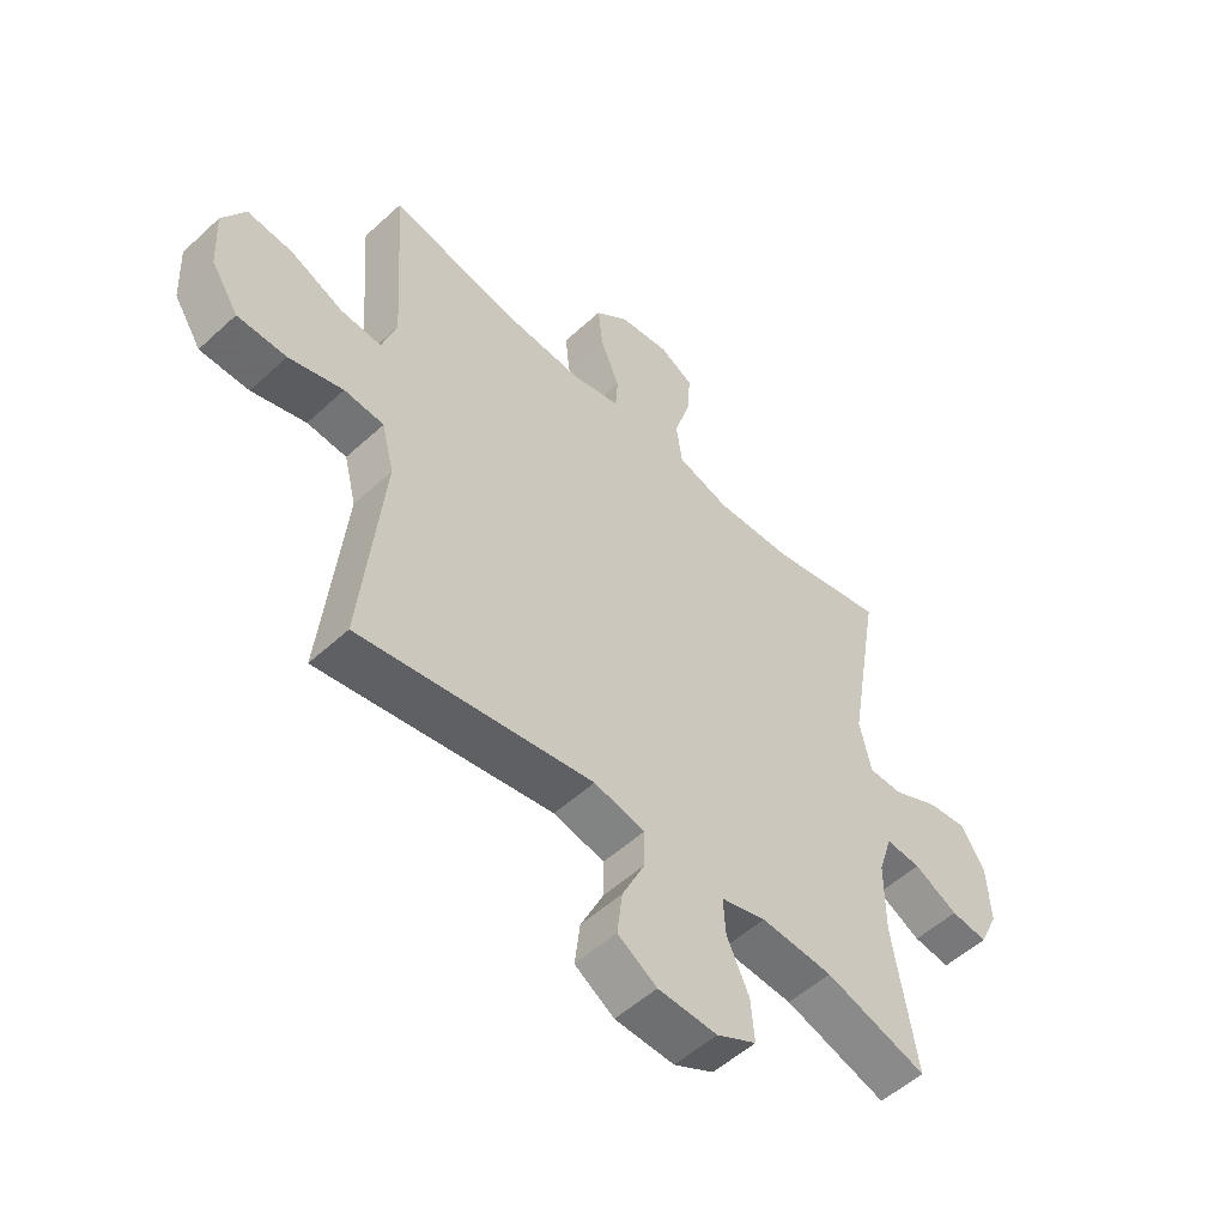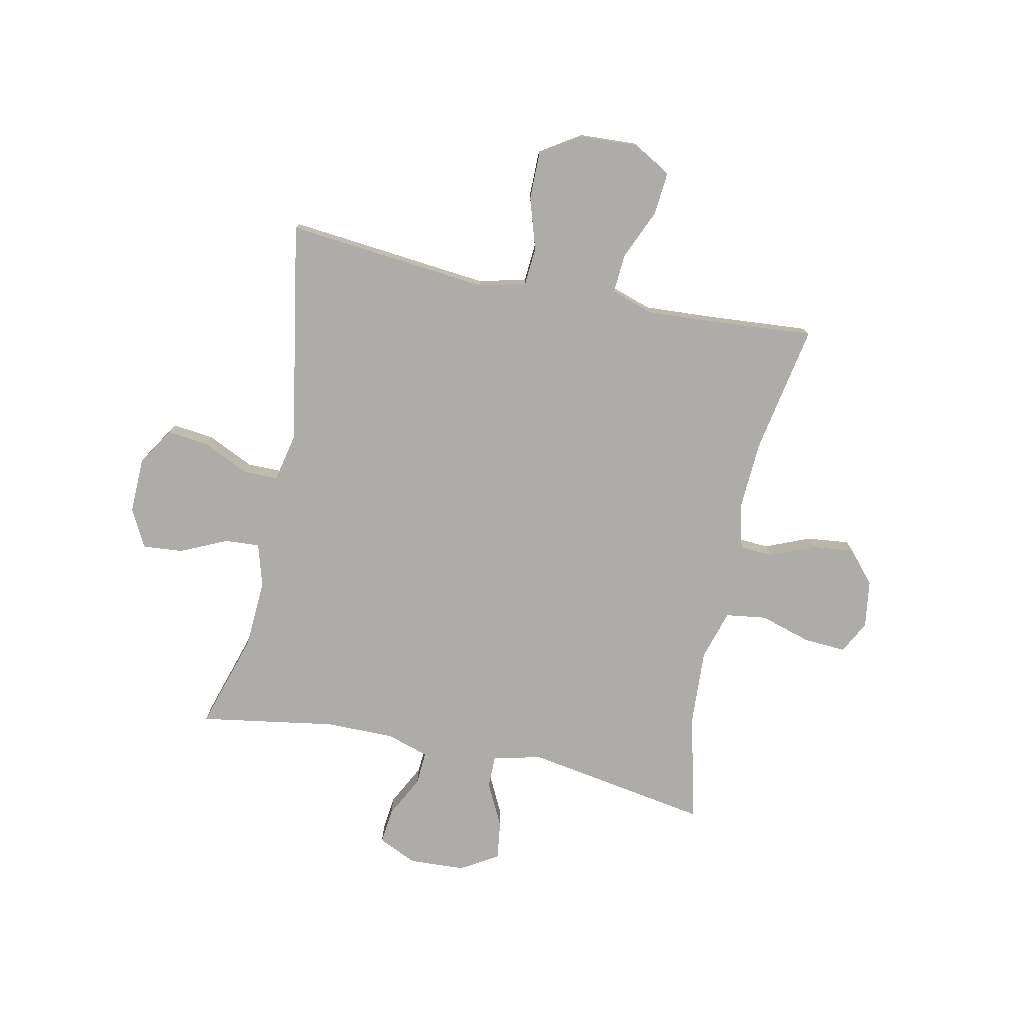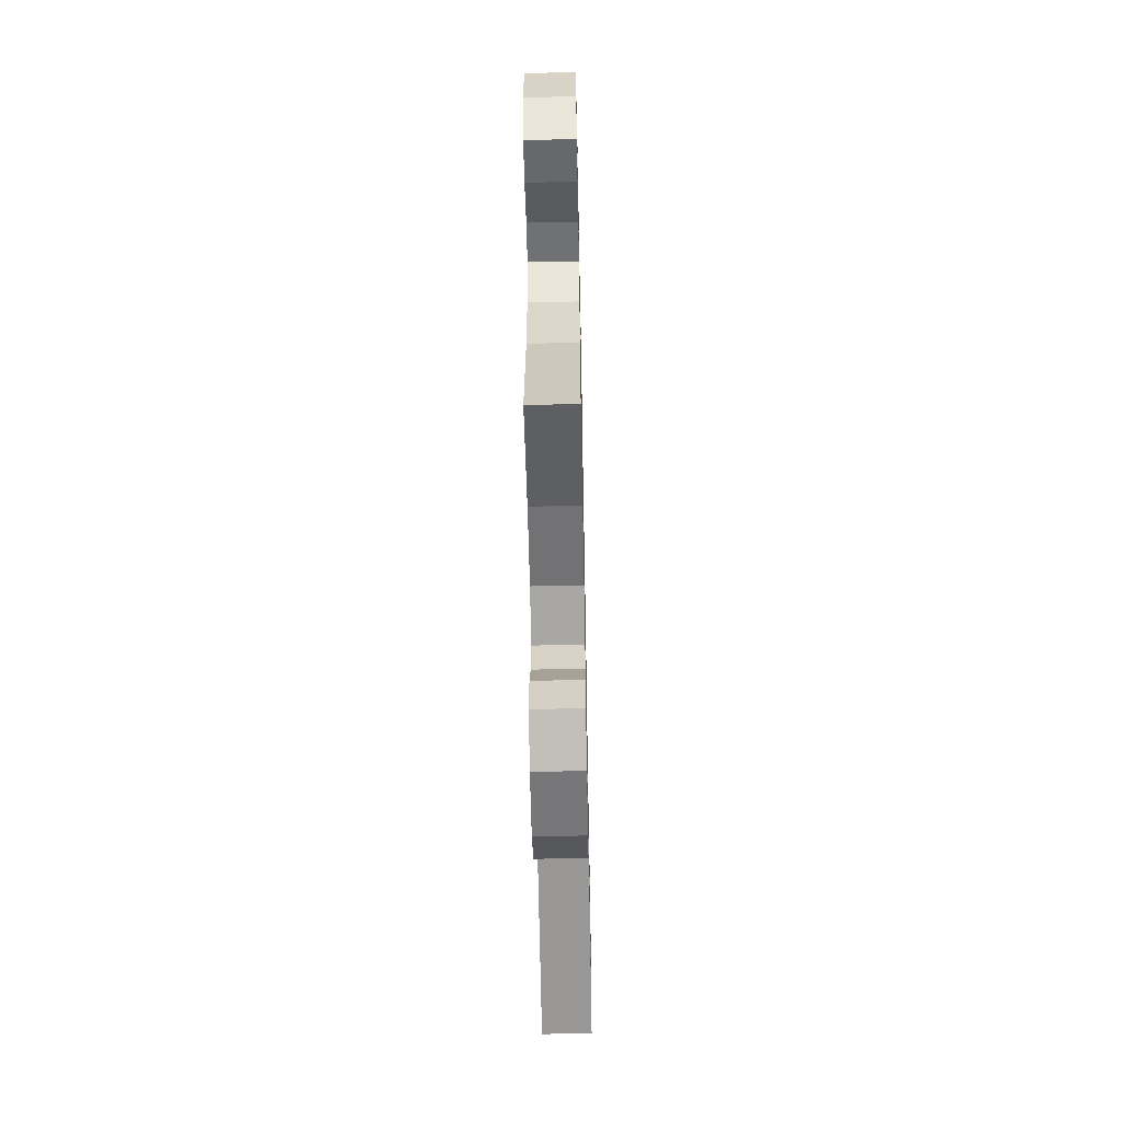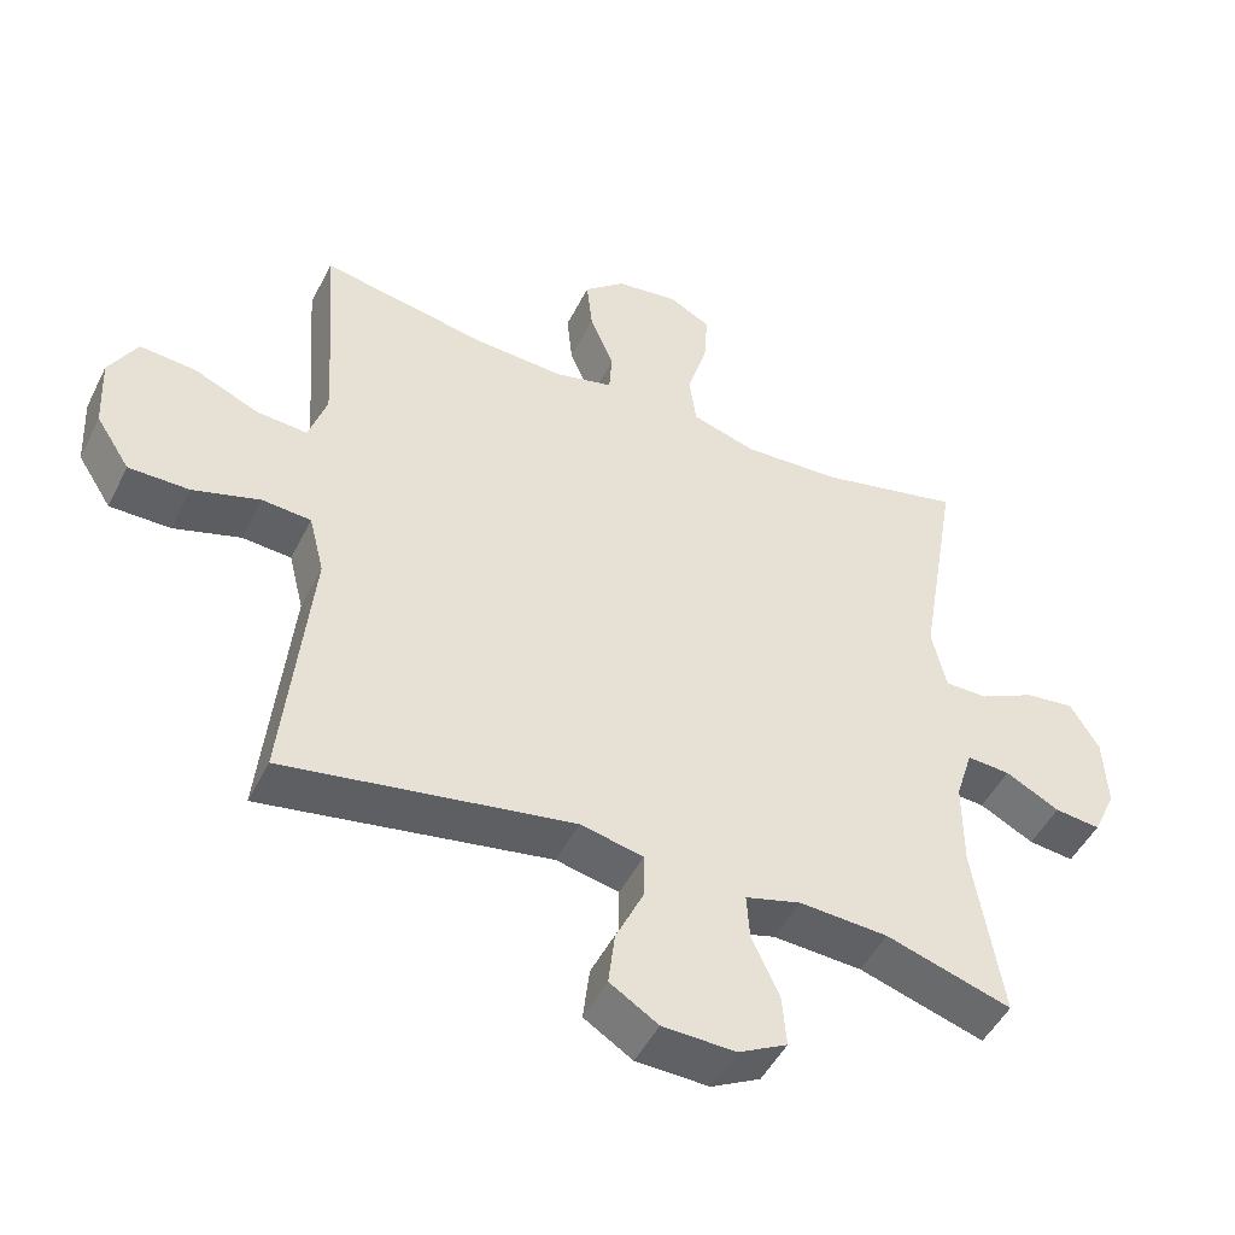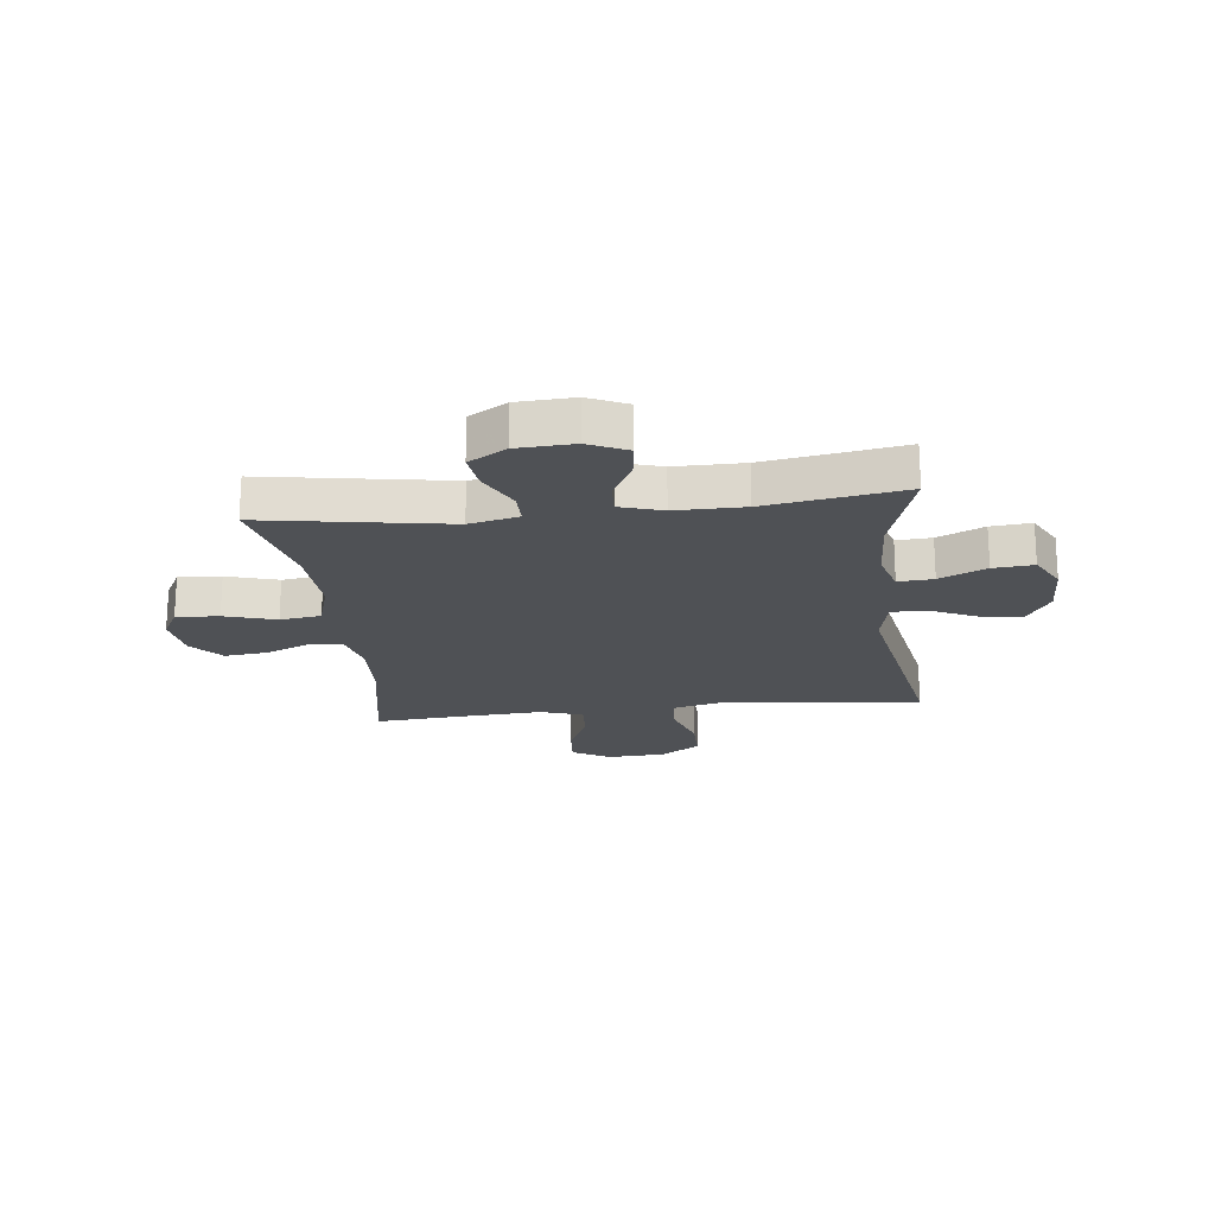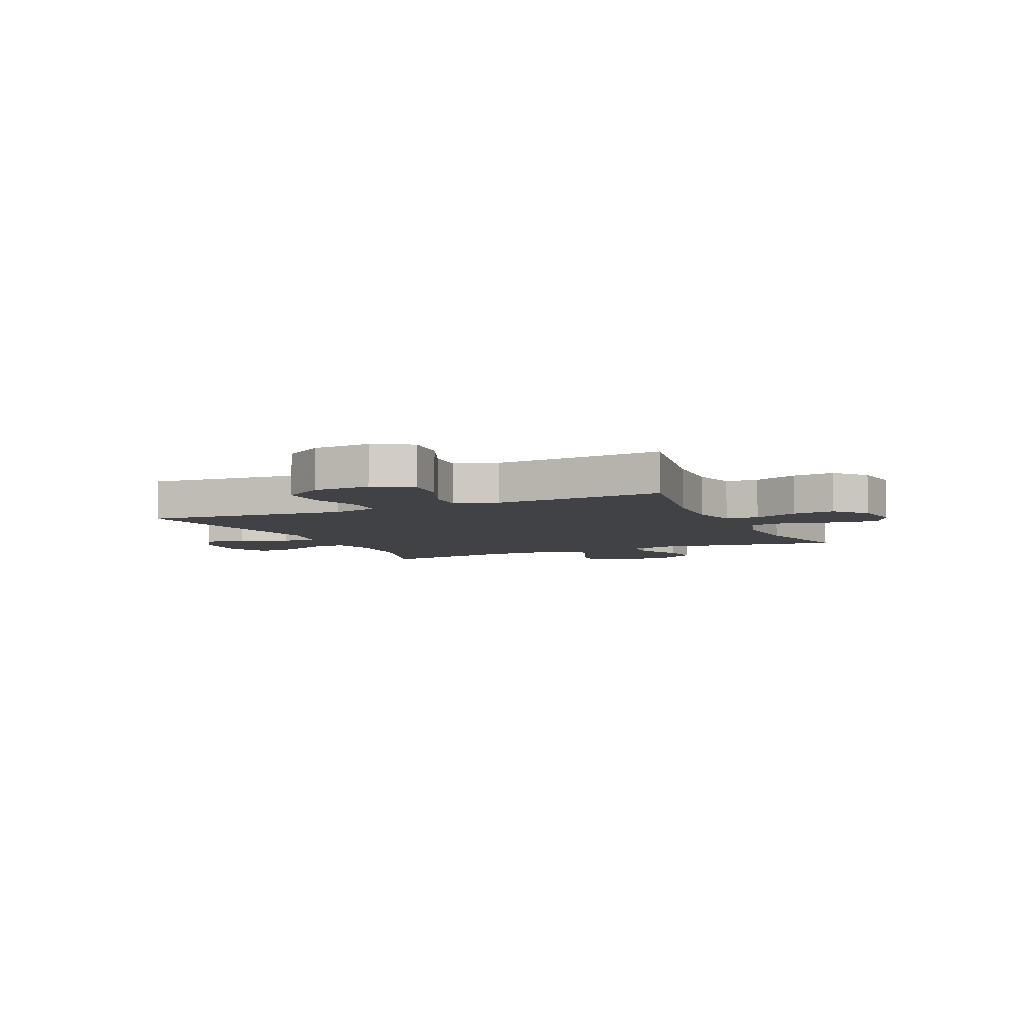
<metadata>
{"format":"obj","ext":"obj","renderer":"f3d","projection":"perspective","resolution":1024,"background":"white","views":[{"elev":-53.5,"azim":-45.6,"up":"+Z"},{"elev":-77.0,"azim":-101.7,"up":"+Y"},{"elev":-58.9,"azim":91.1,"up":"+Z"},{"elev":-48.2,"azim":-25.7,"up":"+Z"},{"elev":-20.1,"azim":96.8,"up":"+Y"},{"elev":-6.1,"azim":-65.5,"up":"+Y"}]}
</metadata>
<code>
v -0.5 0.07 -0.5
v -0.476 0.07 -0.264
v -0.463 0.07 -0.136
v -0.484 0.07 -0.052
v -0.552 0.07 -0.047
v -0.645 0.07 -0.076
v -0.729 0.07 -0.076
v -0.776 0.07 -0.003
v -0.781 0.07 0.1
v -0.742 0.07 0.168
v -0.664 0.07 0.161
v -0.574 0.07 0.122
v -0.504 0.07 0.117
v -0.479 0.07 0.193
v -0.486 0.07 0.315
v -0.5 0.07 0.5
v -0.268 0.07 0.457
v -0.144 0.07 0.45
v -0.063 0.07 0.47
v -0.059 0.07 0.529
v -0.092 0.07 0.609
v -0.1 0.07 0.685
v -0.043 0.07 0.734
v 0.043 0.07 0.746
v 0.101 0.07 0.715
v 0.096 0.07 0.639
v 0.068 0.07 0.547
v 0.078 0.07 0.474
v 0.168 0.07 0.447
v 0.302 0.07 0.454
v 0.5 0.07 0.5
v 0.444 0.07 0.171
v 0.464 0.07 0.083
v 0.523 0.07 0.083
v 0.601 0.07 0.122
v 0.67 0.07 0.131
v 0.71 0.07 0.064
v 0.715 0.07 -0.037
v 0.683 0.07 -0.106
v 0.62 0.07 -0.099
v 0.545 0.07 -0.06
v 0.485 0.07 -0.056
v 0.461 0.07 -0.132
v 0.461 0.07 -0.255
v 0.5 0.07 -0.5
v 0.326 0.07 -0.446
v 0.203 0.07 -0.439
v 0.126 0.07 -0.461
v 0.13 0.07 -0.524
v 0.168 0.07 -0.607
v 0.174 0.07 -0.679
v 0.106 0.07 -0.715
v 0.005 0.07 -0.712
v -0.062 0.07 -0.67
v -0.053 0.07 -0.595
v -0.014 0.07 -0.512
v -0.014 0.07 -0.45
v -0.101 0.07 -0.431
v -0.5 0 -0.5
v -0.476 0 -0.264
v -0.463 0 -0.136
v -0.484 0 -0.052
v -0.552 0 -0.047
v -0.645 0 -0.076
v -0.729 0 -0.076
v -0.776 0 -0.003
v -0.781 0 0.1
v -0.742 0 0.168
v -0.664 0 0.161
v -0.574 0 0.122
v -0.504 0 0.117
v -0.479 0 0.193
v -0.486 0 0.315
v -0.5 0 0.5
v -0.268 0 0.457
v -0.144 0 0.45
v -0.063 0 0.47
v -0.059 0 0.529
v -0.092 0 0.609
v -0.1 0 0.685
v -0.043 0 0.734
v 0.043 0 0.746
v 0.101 0 0.715
v 0.096 0 0.639
v 0.068 0 0.547
v 0.078 0 0.474
v 0.168 0 0.447
v 0.302 0 0.454
v 0.5 0 0.5
v 0.444 0 0.171
v 0.464 0 0.083
v 0.523 0 0.083
v 0.601 0 0.122
v 0.67 0 0.131
v 0.71 0 0.064
v 0.715 0 -0.037
v 0.683 0 -0.106
v 0.62 0 -0.099
v 0.545 0 -0.06
v 0.485 0 -0.056
v 0.461 0 -0.132
v 0.461 0 -0.255
v 0.5 0 -0.5
v 0.326 0 -0.446
v 0.203 0 -0.439
v 0.126 0 -0.461
v 0.13 0 -0.524
v 0.168 0 -0.607
v 0.174 0 -0.679
v 0.106 0 -0.715
v 0.005 0 -0.712
v -0.062 0 -0.67
v -0.053 0 -0.595
v -0.014 0 -0.512
v -0.014 0 -0.45
v -0.101 0 -0.431
f 54 55 56
f 53 54 56
f 52 53 56
f 51 52 56
f 50 51 56
f 49 50 56
f 48 49 56 57
f 47 48 57 58
f 44 45 46
f 43 44 46 47
f 42 43 47 58
f 39 40 41
f 38 39 41
f 37 38 41
f 36 37 41
f 35 36 41
f 34 35 41
f 33 34 41 42
f 58 1 2
f 42 58 2
f 33 42 2
f 32 33 2
f 25 26 27
f 24 25 27
f 23 24 27
f 22 23 27
f 21 22 27
f 20 21 27
f 19 20 27 28
f 18 19 28 29
f 15 16 17
f 14 15 17 18
f 13 14 18 29
f 10 11 12
f 9 10 12
f 8 9 12
f 7 8 12
f 6 7 12
f 5 6 12
f 4 5 12 13
f 13 29 30
f 4 13 30
f 3 4 30
f 30 31 32
f 3 30 32
f 2 3 32
f 114 113 112
f 114 112 111
f 114 111 110
f 114 110 109
f 114 109 108
f 114 108 107
f 115 114 107 106
f 116 115 106 105
f 104 103 102
f 105 104 102 101
f 116 105 101 100
f 99 98 97
f 99 97 96
f 99 96 95
f 99 95 94
f 99 94 93
f 99 93 92
f 100 99 92 91
f 60 59 116
f 60 116 100
f 60 100 91
f 60 91 90
f 85 84 83
f 85 83 82
f 85 82 81
f 85 81 80
f 85 80 79
f 85 79 78
f 86 85 78 77
f 87 86 77 76
f 75 74 73
f 76 75 73 72
f 87 76 72 71
f 70 69 68
f 70 68 67
f 70 67 66
f 70 66 65
f 70 65 64
f 70 64 63
f 71 70 63 62
f 88 87 71
f 88 71 62
f 88 62 61
f 90 89 88
f 90 88 61
f 90 61 60
f 1 59 60 2
f 2 60 61 3
f 3 61 62 4
f 4 62 63 5
f 5 63 64 6
f 6 64 65 7
f 7 65 66 8
f 8 66 67 9
f 9 67 68 10
f 10 68 69 11
f 11 69 70 12
f 12 70 71 13
f 13 71 72 14
f 14 72 73 15
f 15 73 74 16
f 16 74 75 17
f 17 75 76 18
f 18 76 77 19
f 19 77 78 20
f 20 78 79 21
f 21 79 80 22
f 22 80 81 23
f 23 81 82 24
f 24 82 83 25
f 25 83 84 26
f 26 84 85 27
f 27 85 86 28
f 28 86 87 29
f 29 87 88 30
f 30 88 89 31
f 31 89 90 32
f 32 90 91 33
f 33 91 92 34
f 34 92 93 35
f 35 93 94 36
f 36 94 95 37
f 37 95 96 38
f 38 96 97 39
f 39 97 98 40
f 40 98 99 41
f 41 99 100 42
f 42 100 101 43
f 43 101 102 44
f 44 102 103 45
f 45 103 104 46
f 46 104 105 47
f 47 105 106 48
f 48 106 107 49
f 49 107 108 50
f 50 108 109 51
f 51 109 110 52
f 52 110 111 53
f 53 111 112 54
f 54 112 113 55
f 55 113 114 56
f 56 114 115 57
f 57 115 116 58
f 58 116 59 1

</code>
